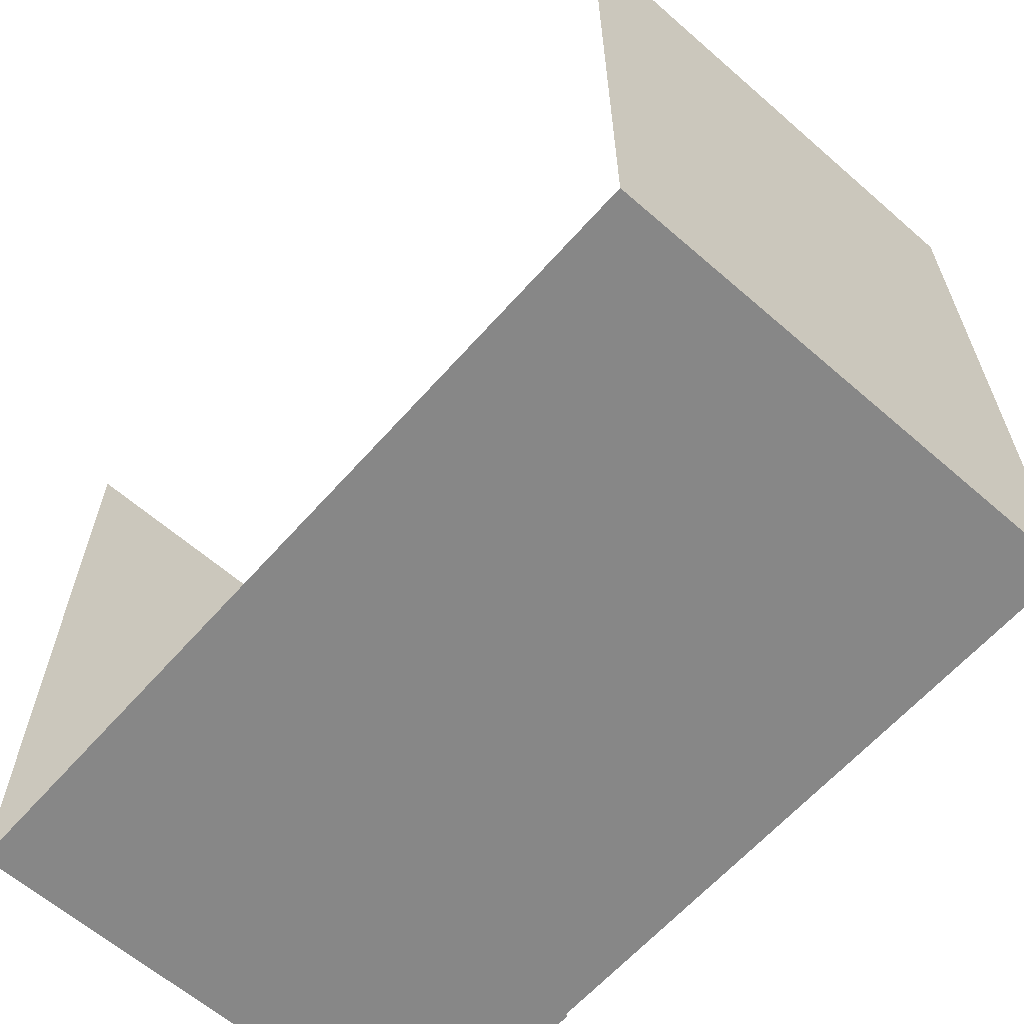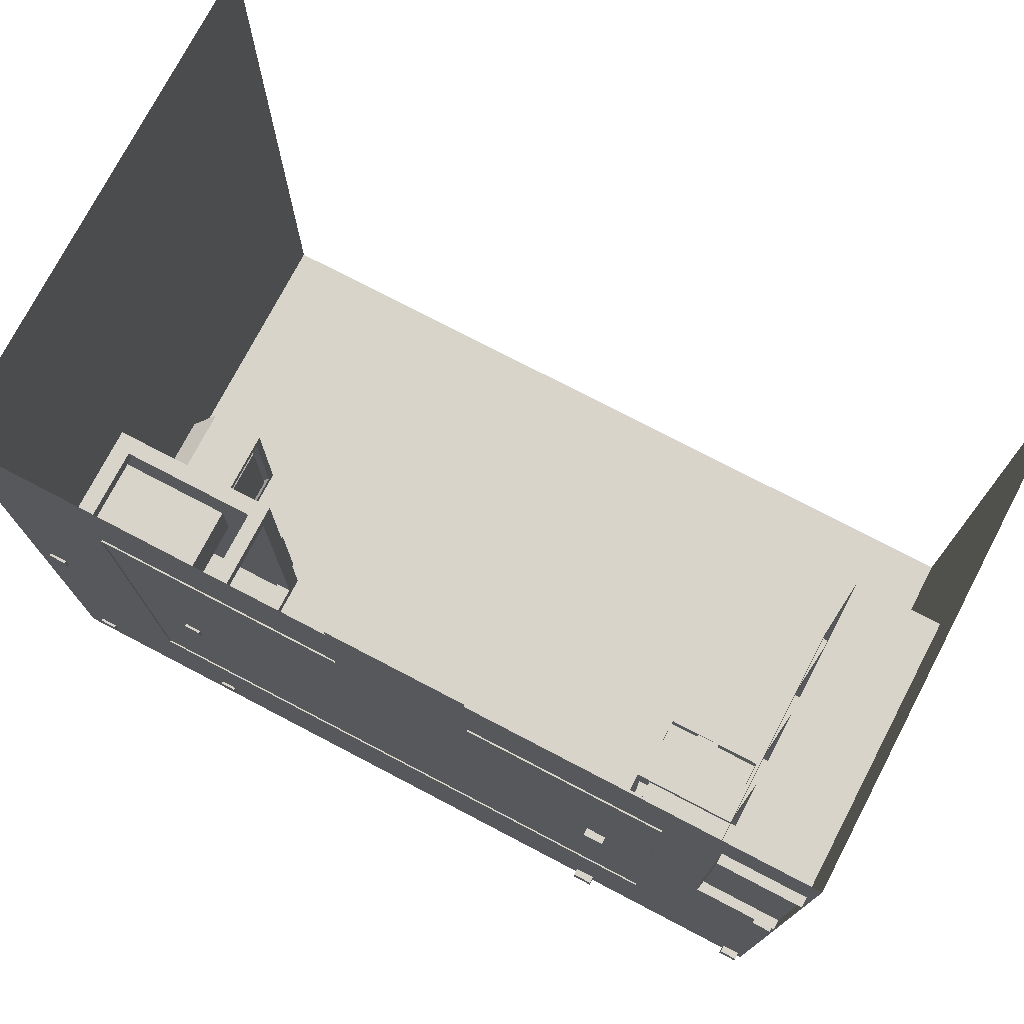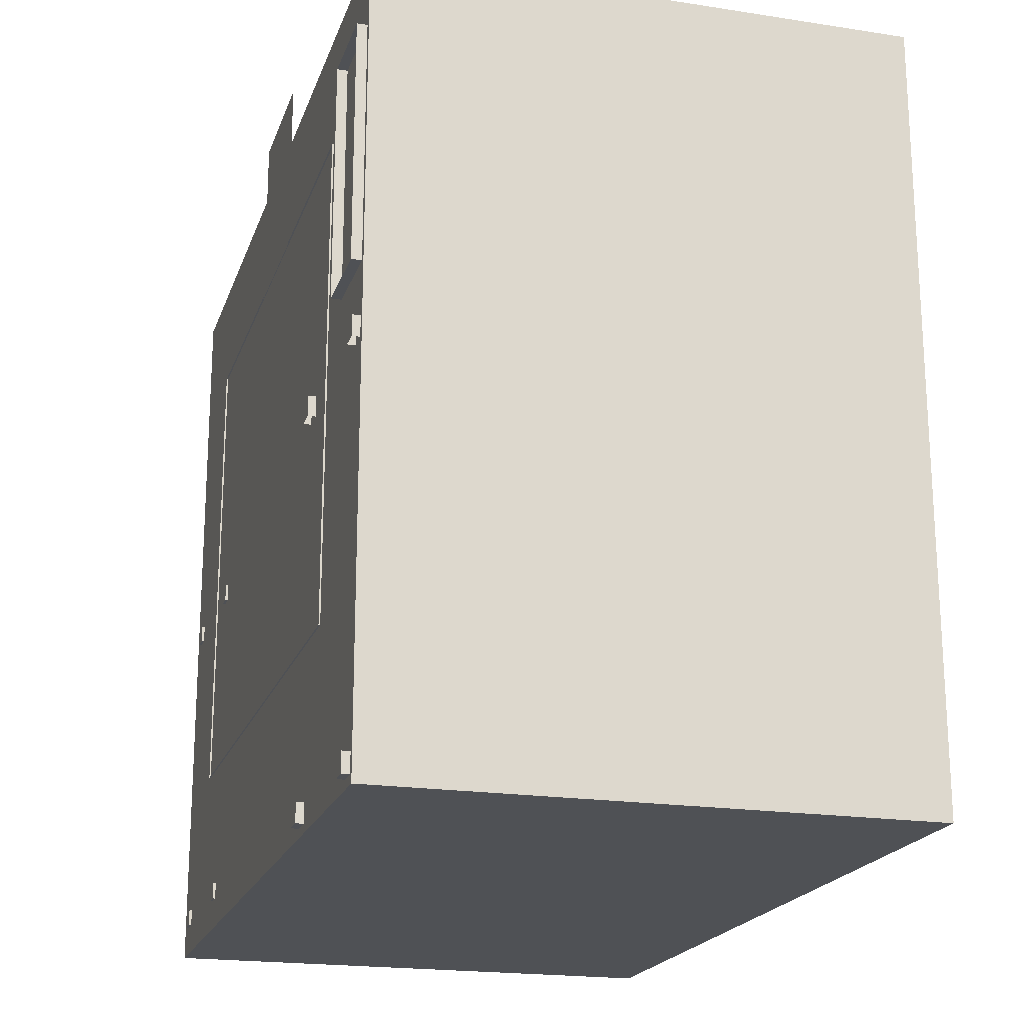
<metadata>
{"format":"obj","ext":"obj","renderer":"f3d","projection":"perspective","resolution":1024,"background":"white","views":[{"elev":-62.6,"azim":-131.4,"up":"+Z"},{"elev":75.5,"azim":27.6,"up":"+Z"},{"elev":-19.9,"azim":74.0,"up":"+Z"}]}
</metadata>
<code>
o RoomSalina_Cube_Cube.003
v -5.202 0.05516 -5.14
v -5.202 0.05516 3.603
v 4.681 0.05516 3.603
v 4.681 6.034 -5.14
v -5.202 6.034 -5.14
v 4.681 0.05516 -5.14
v 4.681 6.034 3.603
v 4.62 0.877 -4.823
v 4.62 1.207 -4.823
v 4.62 1.207 -5.041
v 4.62 0.877 -5.041
v 2.482 0.877 -5.041
v 2.482 1.207 -5.041
v 2.244 1.207 -5.041
v 2.244 0.877 -5.041
v 2.244 0.877 -0.6882
v 2.244 1.207 -0.6882
v 2.244 1.207 -0.4591
v 2.244 0.877 -0.4591
v 4.407 0.877 -0.4591
v 4.407 1.207 -0.4591
v 4.62 1.207 -0.4591
v 4.62 0.877 -0.4591
v 2.482 0.877 -0.4591
v 2.482 0.877 -0.6882
v 2.482 -0.03001 -0.6882
v 2.482 -0.03001 -0.4591
v 4.407 1.207 -0.6882
v 4.62 1.207 -0.6882
v 4.407 1.207 -4.823
v 2.482 0.877 -4.823
v 2.244 0.877 -4.823
v 2.244 1.207 -4.823
v 4.62 0.877 -0.6882
v 2.482 1.207 -4.823
v 2.482 1.207 -0.6882
v 2.482 1.207 -0.4591
v 2.867 0.877 -5.041
v 2.867 1.207 -5.041
v 2.867 1.207 -4.823
v 2.482 1.432 -4.823
v 2.867 1.432 -4.846
v 2.244 -0.03001 -0.4591
v 2.244 -0.03001 -0.6882
v 2.244 1.432 -5.041
v 2.244 1.432 -4.823
v 4.62 1.432 -4.823
v 4.62 1.432 -5.041
v 2.482 -0.03001 -5.041
v 2.482 -0.03001 -4.823
v 4.407 1.207 -5.041
v 4.407 0.877 -5.041
v 2.244 -0.03001 -5.041
v 4.407 0.877 -4.823
v 4.407 0.877 -0.6882
v 4.022 1.207 -4.823
v 4.022 1.207 -0.6882
v 2.244 -0.03001 -4.823
v 4.62 -0.03001 -5.041
v 4.407 -0.03001 -5.041
v 4.407 -0.03001 -4.823
v 4.62 -0.03001 -4.823
v 4.62 -0.03001 -0.6882
v 4.407 -0.03001 -0.6882
v 4.407 -0.03001 -0.4591
v 4.62 -0.03001 -0.4591
v 4.62 2.407 -5.041
v 4.62 2.407 -4.823
v 4.62 2.608 -4.823
v 4.62 2.608 -5.041
v 4.022 1.432 -5.041
v 4.407 1.432 -5.041
v 4.407 1.432 -4.823
v 4.022 1.432 -4.846
v 2.482 1.432 -5.041
v 4.022 1.207 -5.041
v 2.244 2.608 -5.041
v 2.482 2.608 -5.041
v 2.482 2.608 -4.823
v 2.244 2.608 -4.823
v 4.407 2.608 -5.041
v 4.407 2.608 -4.823
v 4.407 2.407 -5.041
v 2.482 2.407 -4.823
v 2.244 2.407 -4.823
v 2.244 2.407 -5.041
v 2.482 2.407 -5.041
v 4.407 2.407 -4.823
v 2.867 1.432 -5.041
v 2.867 1.207 -0.6882
v 3.17 0.877 -5.041
v 3.17 1.207 -4.823
v 3.17 1.432 -4.846
v 3.17 1.207 -5.041
v 4.022 0.877 -5.041
v 3.733 1.207 -5.041
v 3.733 1.432 -5.041
v 4.022 2.426 -4.846
v 4.022 2.426 -5.041
v 3.733 1.207 -0.6882
v 3.733 1.207 -4.823
v 3.17 1.207 -0.6882
v 3.17 1.432 -5.041
v 3.733 1.432 -4.846
v 3.733 0.877 -5.041
v 3.17 2.426 -4.846
v 3.17 2.426 -5.041
v 3.733 2.426 -5.041
v 3.733 2.426 -4.846
v 2.867 2.426 -5.041
v 2.867 2.426 -4.846
v 4.619 3.144 0.2365
v 4.619 3.226 0.2365
v 4.619 3.226 0.1343
v 4.619 3.144 0.1343
v 3.667 3.226 0.1343
v 3.667 3.144 0.1343
v 3.667 3.144 2.69
v 3.667 3.226 2.69
v 3.667 3.226 2.791
v 3.667 3.144 2.791
v 4.619 3.226 2.791
v 4.619 3.144 2.791
v 4.619 -0.05655 2.69
v 3.667 -0.05655 2.69
v 3.667 -0.05655 2.791
v 4.619 -0.05655 2.791
v 4.619 3.226 2.69
v 3.667 0.8666 2.791
v 3.667 1.585 2.791
v 4.619 1.585 2.791
v 4.619 0.8666 2.791
v 3.667 0.8666 2.69
v 3.667 1.585 2.69
v 4.619 0.8666 0.1343
v 4.619 1.585 0.1343
v 3.667 1.585 0.1343
v 3.667 0.8666 0.1343
v 4.619 0.8666 0.2365
v 4.619 1.585 0.2365
v 4.619 0.1281 0.2365
v 4.619 0.7641 0.2365
v 4.619 0.7641 0.1343
v 4.619 0.1281 0.1343
v 3.667 0.7641 0.1343
v 3.667 0.1281 0.1343
v 3.667 0.1281 2.69
v 3.667 0.7641 2.69
v 3.667 0.7641 2.791
v 3.667 0.1281 2.791
v 4.619 0.7641 2.791
v 4.619 0.1281 2.791
v 3.667 1.677 2.791
v 3.667 2.405 2.791
v 4.619 2.405 2.791
v 4.619 1.677 2.791
v 3.667 1.677 2.69
v 3.667 2.405 2.69
v 4.619 1.677 0.1343
v 4.619 2.405 0.1343
v 3.667 2.405 0.1343
v 3.667 1.677 0.1343
v 4.619 1.677 0.2365
v 4.619 2.405 0.2365
v 4.619 -0.05655 0.1343
v 3.667 -0.05655 0.1343
v 4.619 -0.05655 0.2365
v 3.667 2.498 2.791
v 4.619 2.498 2.791
v 3.667 2.498 2.69
v 4.619 2.498 0.1343
v 3.667 2.498 0.1343
v 4.619 2.498 0.2365
v 4.619 3.144 2.69
v 4.619 2.498 2.69
v 3.667 1.677 0.2365
v 3.667 2.405 0.2365
v 4.434 2.405 0.2365
v 4.434 1.677 0.2365
v 4.619 0.1281 2.69
v 3.667 -0.05655 0.2365
v 3.667 0.1281 0.2365
v 4.619 2.405 2.69
v 4.619 1.677 2.69
v 3.667 1.585 0.2365
v 4.434 1.585 2.69
v 4.434 1.585 0.2365
v 4.434 1.677 2.69
v 4.434 2.405 2.69
v 4.619 0.7641 2.69
v 4.619 1.585 2.69
v 4.619 0.8666 2.69
v 3.667 2.498 0.2365
v 3.667 3.144 0.2365
v 4.434 3.144 0.2365
v 4.434 2.498 0.2365
v 3.667 3.226 0.2365
v 3.667 0.8666 0.2365
v 3.667 0.7641 0.2365
v 4.434 3.144 2.69
v 4.434 2.498 2.69
v 4.434 0.1281 0.2365
v 4.434 0.7641 0.2365
v 4.434 0.7641 2.69
v 4.434 0.1281 2.69
v 4.434 0.8666 0.2365
v 4.434 0.8666 2.69
v 4.517 1.034 -0.556
v 4.517 1.369 -0.556
v 4.517 1.369 -4.105
v 4.517 1.034 -4.105
v 2.391 1.369 -4.105
v 2.391 1.034 -4.105
v 2.391 1.369 -0.556
v 2.391 1.034 -0.556
v 4.316 1.173 -3.783
v 4.316 1.679 -3.783
v 4.316 1.679 -4.667
v 4.316 1.173 -4.667
v 2.593 1.679 -4.667
v 2.593 1.173 -4.667
v 2.593 1.679 -3.783
v 2.593 1.173 -3.783
v 3.033 0.03791 2.251
v 3.033 0.1047 2.251
v 3.033 0.1047 -3.145
v 3.033 0.03791 -3.145
v -3.667 0.1047 -3.145
v -3.667 0.03791 -3.145
v -3.667 0.1047 2.251
v -3.667 0.03791 2.251
v -2.912 1.565 -4.609
v -2.912 1.763 -4.609
v -2.912 1.763 -4.796
v -2.912 1.565 -4.796
v -4.754 1.565 -4.796
v -4.754 1.763 -4.796
v -4.958 1.763 -4.796
v -4.958 1.565 -4.796
v -4.958 1.565 -1.049
v -4.958 1.763 -1.049
v -4.958 1.763 -0.8513
v -4.958 1.565 -0.8513
v -3.096 1.565 -0.8513
v -3.096 1.763 -0.8513
v -2.912 1.763 -0.8513
v -2.912 1.565 -0.8513
v -4.754 1.565 -0.8513
v -4.754 1.565 -1.049
v -4.754 0.02503 -1.049
v -4.754 0.02503 -0.8513
v -3.096 1.763 -1.049
v -2.912 1.763 -1.049
v -3.096 1.763 -4.609
v -4.754 1.565 -4.609
v -4.958 1.565 -4.609
v -4.958 1.763 -4.609
v -2.912 1.565 -1.049
v -4.422 1.565 -4.609
v -4.422 1.565 -1.049
v -4.754 1.763 -4.609
v -4.754 1.763 -1.049
v -4.754 1.763 -0.8513
v -4.422 1.565 -0.8513
v -4.422 1.565 -4.796
v -4.422 1.763 -4.796
v -4.958 0.02503 -0.8513
v -4.958 0.02503 -1.049
v -4.754 0.02503 -4.796
v -4.754 0.02503 -4.609
v -3.096 1.763 -4.796
v -3.096 1.565 -4.796
v -4.958 0.02503 -4.796
v -3.096 1.565 -4.609
v -3.096 1.565 -1.049
v -3.428 1.763 -4.609
v -3.428 1.763 -1.049
v -3.428 1.763 -0.8513
v -3.428 1.565 -0.8513
v -4.958 0.02503 -4.609
v -2.912 0.02503 -4.796
v -3.096 0.02503 -4.796
v -3.096 0.02503 -4.609
v -2.912 0.02503 -4.609
v -2.912 0.02503 -1.049
v -3.096 0.02503 -1.049
v -3.096 0.02503 -0.8513
v -2.912 0.02503 -0.8513
v -4.422 1.763 -0.8513
v -4.422 1.763 -1.049
v -4.422 1.763 -4.609
v -4.161 1.565 -4.796
v -4.161 1.565 -4.609
v -4.161 1.763 -4.796
v -4.161 1.565 -1.049
v -4.161 1.565 -0.8513
v -3.428 1.565 -4.609
v -3.428 1.565 -1.049
v -3.428 1.763 -4.796
v -3.428 1.565 -4.796
v -3.677 1.565 -0.8513
v -3.677 1.763 -0.8513
v -3.677 1.763 -1.049
v -3.677 1.763 -4.609
v -4.161 1.763 -4.609
v -4.161 1.763 -1.049
v -4.161 1.763 -0.8513
v -3.677 1.565 -4.609
v -3.677 1.565 -1.049
v -3.677 1.763 -4.796
v -3.677 1.565 -4.796
v -4.438 2.792 -2.372
v -4.438 1.723 -2.372
v -4.68 1.912 -2.582
v -4.68 2.603 -2.582
v -3.802 2.792 -2.372
v -3.802 1.723 -2.372
v -3.802 2.792 -4.189
v -3.802 2.696 -4.083
v -3.802 2.696 -2.478
v -3.802 1.723 -4.189
v -4.438 2.792 -4.189
v -4.438 1.723 -4.189
v -4.68 1.912 -3.979
v -4.68 2.603 -3.979
v -3.854 2.636 -4.015
v -3.854 2.636 -2.546
v -3.802 1.819 -2.478
v -3.802 1.819 -4.083
v -3.811 2.607 -3.983
v -3.811 2.607 -2.578
v -3.854 1.88 -2.546
v -3.854 1.88 -4.015
v -3.811 1.909 -2.578
v -3.811 1.909 -3.983
v -3.503 0.1669 -1.38
v -3.503 1.531 -1.38
v -3.503 1.531 -2.063
v -3.503 0.1669 -2.063
v -4.867 1.531 -2.063
v -4.867 0.1669 -2.063
v -4.867 1.531 -1.38
v -4.867 0.1669 -1.38
v -2.988 1.695 -4.276
v -2.988 1.858 -4.276
v -2.988 1.858 -4.342
v -2.988 1.695 -4.342
v -3.662 1.695 -4.342
v -3.662 1.858 -4.342
v -3.705 1.858 -4.342
v -3.705 1.695 -4.342
v -3.705 1.695 -2.838
v -3.705 1.858 -2.838
v -3.705 1.858 -2.797
v -3.705 1.695 -2.797
v -3.058 1.695 -2.797
v -3.058 1.858 -2.797
v -2.988 1.858 -2.797
v -2.988 1.695 -2.797
v -3.662 1.695 -2.797
v -3.058 1.858 -2.838
v -2.988 1.858 -2.838
v -3.058 1.858 -3.334
v -2.988 1.858 -3.334
v -2.988 1.858 -3.193
v -3.058 1.858 -3.193
v -3.705 1.695 -3.334
v -3.705 1.695 -3.193
v -3.705 1.858 -3.334
v -3.705 1.858 -3.193
v -2.988 1.695 -2.838
v -2.988 1.695 -3.193
v -3.705 1.695 -4.276
v -3.705 1.858 -4.276
v -3.058 1.858 -4.276
v -2.988 1.695 -3.334
v -3.662 1.858 -4.276
v -3.662 1.858 -3.334
v -3.662 1.858 -3.193
v -3.662 1.858 -2.838
v -3.662 1.858 -2.797
v -3.572 1.695 -2.797
v -3.572 1.695 -4.342
v -3.572 1.858 -4.342
v -3.534 1.695 -4.342
v -3.534 1.858 -4.342
v -3.534 1.695 -2.797
v -3.534 1.858 -3.334
v -3.507 1.912 -3.387
v -3.084 1.912 -3.387
v -3.572 1.858 -3.334
v -3.572 1.858 -3.193
v -3.572 1.858 -2.838
v -3.572 1.858 -2.797
v -3.579 1.912 -2.866
v -3.579 1.912 -3.165
v -3.534 1.858 -4.276
v -3.084 1.912 -4.223
v -3.507 1.912 -4.223
v -3.058 1.858 -4.342
v -3.058 1.695 -4.342
v -3.534 1.858 -3.193
v -3.534 1.858 -2.838
v -3.534 1.858 -2.797
v -3.572 1.858 -4.276
v -3.658 1.912 -4.233
v -3.577 1.912 -4.233
v -3.577 1.912 -3.377
v -3.658 1.912 -3.377
v -3.655 1.912 -3.165
v -3.655 1.912 -2.866
v -3.498 1.912 -3.166
v -3.094 1.912 -3.166
v -3.094 1.912 -2.865
v -3.498 1.912 -2.865
v -3.082 1.735 -2.268
v -3.082 1.824 -2.268
v -3.082 1.824 -2.626
v -3.082 1.735 -2.626
v -3.659 1.824 -2.626
v -3.659 1.735 -2.626
v -3.659 1.824 -2.268
v -3.659 1.735 -2.268
v -3.118 1.872 -2.314
v -3.118 1.872 -2.58
v -3.546 1.872 -2.58
v -3.546 1.872 -2.314
v 0.4344 1.891 -5.127
v -1.641 1.891 -5.127
v 0.4344 4.639 -5.127
v -1.641 4.639 -5.127
v -5.202 6.034 3.603
v 0.7773 -1e-06 4.122
v -0.7773 -1e-06 4.122
v 0.7773 -0 2.122
v -0.7773 -0 2.122
f 1 2 3 6
f 3 7 4 6
f 6 4 5 1
f 8 11 10 9
f 12 15 14 13
f 16 19 18 17
f 20 23 22 21
f 24 27 26 25
f 28 21 22 29
f 30 28 29 9
f 23 34 29 22
f 33 17 36 35
f 17 18 37 36
f 19 24 37 18
f 38 12 13 39
f 40 42 41 35
f 15 32 33 14
f 16 44 43 19
f 33 46 45 14
f 10 48 47 9
f 31 50 49 12
f 11 52 51 10
f 12 49 53 15
f 8 54 61 62
f 26 27 43 44
f 49 50 58 53
f 59 62 61 60
f 63 66 65 64
f 15 53 58 32
f 23 66 63 34
f 52 60 61 54
f 19 43 27 24
f 55 64 65 20
f 20 65 66 23
f 11 59 60 52
f 8 62 59 11
f 67 70 69 68
f 71 74 73 72
f 9 47 73 30
f 35 41 46 33
f 14 45 75 13
f 51 72 48 10
f 76 71 72 51
f 77 80 79 78
f 81 82 69 70
f 83 81 70 67
f 84 79 80 85
f 85 80 77 86
f 86 77 78 87
f 68 69 82 88
f 75 87 84 41
f 45 86 87 75
f 46 85 86 45
f 41 84 85 46
f 47 68 88 73
f 72 83 67 48
f 48 67 68 47
f 73 88 83 72
f 84 87 83 88
f 84 88 82 79
f 81 83 87 78
f 79 82 81 78
f 13 75 89 39
f 75 41 42 89
f 50 31 32 58
f 92 93 42 40
f 91 38 39 94
f 17 33 32 16
f 52 95 76 51
f 30 73 74 56
f 96 97 71 76
f 71 99 98 74
f 37 24 20 21
f 103 93 104 97
f 94 103 97 96
f 95 105 96 76
f 56 74 104 101
f 39 89 103 94
f 103 107 106 93
f 36 37 21 28
f 105 91 94 96
f 101 104 93 92
f 108 109 98 99
f 110 111 106 107
f 74 98 109 104
f 89 110 107 103
f 97 108 99 71
f 42 111 110 89
f 104 109 108 97
f 93 106 111 42
f 112 115 114 113
f 115 117 116 114
f 118 121 120 119
f 121 123 122 120
f 119 120 122 128
f 129 132 131 130
f 133 129 130 134
f 135 138 137 136
f 139 135 136 140
f 141 144 143 142
f 144 146 145 143
f 147 150 149 148
f 150 152 151 149
f 153 156 155 154
f 157 153 154 158
f 159 162 161 160
f 163 159 160 164
f 126 127 152 150
f 125 126 150 147
f 165 166 146 144
f 167 165 144 141
f 168 169 123 121
f 170 168 121 118
f 171 172 117 115
f 173 171 115 112
f 169 175 174 123
f 176 179 178 177
f 127 124 180 152
f 181 125 147 182
f 156 184 183 155
f 185 187 186 134
f 158 189 188 157
f 152 180 190 151
f 132 192 191 131
f 193 196 195 194
f 197 119 128 113
f 194 118 119 197
f 123 174 128 122
f 117 194 197 116
f 116 197 113 114
f 138 198 185 137
f 146 182 199 145
f 162 176 177 161
f 166 181 182 146
f 172 193 194 117
f 175 173 112 174
f 124 167 141 180
f 184 163 164 183
f 180 141 142 190
f 192 139 140 191
f 174 112 113 128
f 183 164 173 175
f 161 177 193 172
f 177 158 170 193
f 155 183 175 169
f 164 160 171 173
f 160 161 172 171
f 158 154 168 170
f 154 155 169 168
f 191 140 163 184
f 137 185 176 162
f 185 134 157 176
f 131 191 184 156
f 140 136 159 163
f 136 137 162 159
f 134 130 153 157
f 130 131 156 153
f 190 142 139 192
f 145 199 198 138
f 199 148 133 198
f 151 190 192 132
f 142 143 135 139
f 143 145 138 135
f 148 149 129 133
f 149 151 132 129
f 196 201 200 195
f 179 188 189 178
f 202 205 204 203
f 206 207 186 187
f 134 186 207 133
f 194 195 200 118
f 198 206 187 185
f 148 204 205 147
f 170 201 196 193
f 199 203 204 148
f 177 178 189 158
f 157 188 179 176
f 182 202 203 199
f 133 207 206 198
f 118 200 201 170
f 147 205 202 182
f 208 211 210 209
f 211 213 212 210
f 213 215 214 212
f 215 208 209 214
f 212 214 209 210
f 216 219 218 217
f 221 223 222 220
f 223 216 217 222
f 220 222 217 218
f 224 227 226 225
f 227 229 228 226
f 229 231 230 228
f 231 224 225 230
f 228 230 225 226
f 428 429 431 430
f 232 235 234 233
f 236 239 238 237
f 240 243 242 241
f 244 247 246 245
f 248 251 250 249
f 252 245 246 253
f 254 252 253 233
f 255 249 240 256
f 256 240 241 257
f 247 258 253 246
f 259 260 249 255
f 257 241 262 261
f 241 242 263 262
f 260 264 248 249
f 243 248 263 242
f 265 236 237 266
f 265 259 255 236
f 239 256 257 238
f 240 268 267 243
f 258 232 233 253
f 255 270 269 236
f 235 272 271 234
f 236 269 273 239
f 232 258 275 274
f 276 277 252 254
f 277 278 245 252
f 279 244 245 278
f 250 251 267 268
f 269 270 280 273
f 281 284 283 282
f 285 288 287 286
f 239 273 280 256
f 247 288 285 258
f 272 282 283 274
f 274 283 284 232
f 258 285 286 275
f 243 267 251 248
f 249 250 268 240
f 275 286 287 244
f 244 287 288 247
f 235 281 282 272
f 256 280 270 255
f 232 284 281 235
f 248 264 289 263
f 262 263 289 290
f 261 262 290 291
f 292 293 259 265
f 292 265 266 294
f 295 296 264 260
f 293 295 260 259
f 274 275 298 297
f 275 244 279 298
f 272 300 299 271
f 272 274 297 300
f 301 279 278 302
f 303 302 278 277
f 304 303 277 276
f 305 306 303 304
f 306 307 302 303
f 296 301 302 307
f 297 298 309 308
f 298 279 301 309
f 300 311 310 299
f 300 297 308 311
f 264 296 307 289
f 290 289 307 306
f 291 290 306 305
f 308 309 295 293
f 309 301 296 295
f 311 292 294 310
f 311 308 293 292
f 233 234 271 254
f 299 276 254 271
f 310 304 276 299
f 294 305 304 310
f 266 291 305 294
f 237 261 291 266
f 238 257 261 237
f 312 315 314 313
f 313 317 316 312
f 316 320 319 318
f 321 323 322 318
f 313 323 321 317
f 316 318 322 312
f 324 314 315 325
f 323 324 325 322
f 322 325 315 312
f 313 314 324 323
f 320 327 326 319
f 317 328 320 316
f 318 319 329 321
f 321 329 328 317
f 327 331 330 326
f 328 332 327 320
f 319 326 333 329
f 329 333 332 328
f 334 335 330 331
f 332 334 331 327
f 326 330 335 333
f 333 335 334 332
f 336 339 338 337
f 339 341 340 338
f 341 343 342 340
f 343 336 337 342
f 339 336 343 341
f 340 342 337 338
f 344 347 346 345
f 348 351 350 349
f 352 355 354 353
f 356 359 358 357
f 361 357 358 362
f 363 366 365 364
f 367 368 370 369
f 371 372 365 362
f 373 367 369 374
f 375 363 364 345
f 372 376 364 365
f 374 369 378 377
f 369 370 379 378
f 353 354 381 380
f 355 360 381 354
f 383 348 349 384
f 385 383 384 386
f 363 390 389 388
f 378 379 392 391
f 380 381 394 393
f 360 382 394 381
f 392 396 395 393
f 370 353 380 379
f 359 371 362 358
f 366 361 362 365
f 368 352 353 370
f 397 399 398 375
f 347 401 400 346
f 388 389 399 397
f 388 402 366 363
f 403 404 357 361
f 387 356 357 404
f 386 397 375 400
f 349 377 405 384
f 350 374 377 349
f 400 375 345 346
f 351 373 374 350
f 376 344 345 364
f 384 405 397 386
f 382 387 404 394
f 393 394 404 403
f 391 392 402 388
f 405 391 388 397
f 392 393 403 402
f 401 385 386 400
f 406 409 408 407
f 410 411 395 396
f 412 415 414 413
f 399 389 390 398
f 403 415 412 402
f 393 395 411 380
f 361 414 415 403
f 379 410 396 392
f 375 398 390 363
f 405 407 408 391
f 377 406 407 405
f 366 413 414 361
f 380 411 410 379
f 391 408 409 378
f 378 409 406 377
f 402 412 413 366
f 416 419 418 417
f 419 421 420 418
f 421 423 422 420
f 423 416 417 422
f 418 425 424 417
f 426 427 424 425
f 417 424 427 422
f 420 426 425 418
f 422 427 426 420
f 1 5 432 2
f 433 435 436 434
l 57 100
l 90 102
l 28 57
l 36 90
l 100 102

</code>
